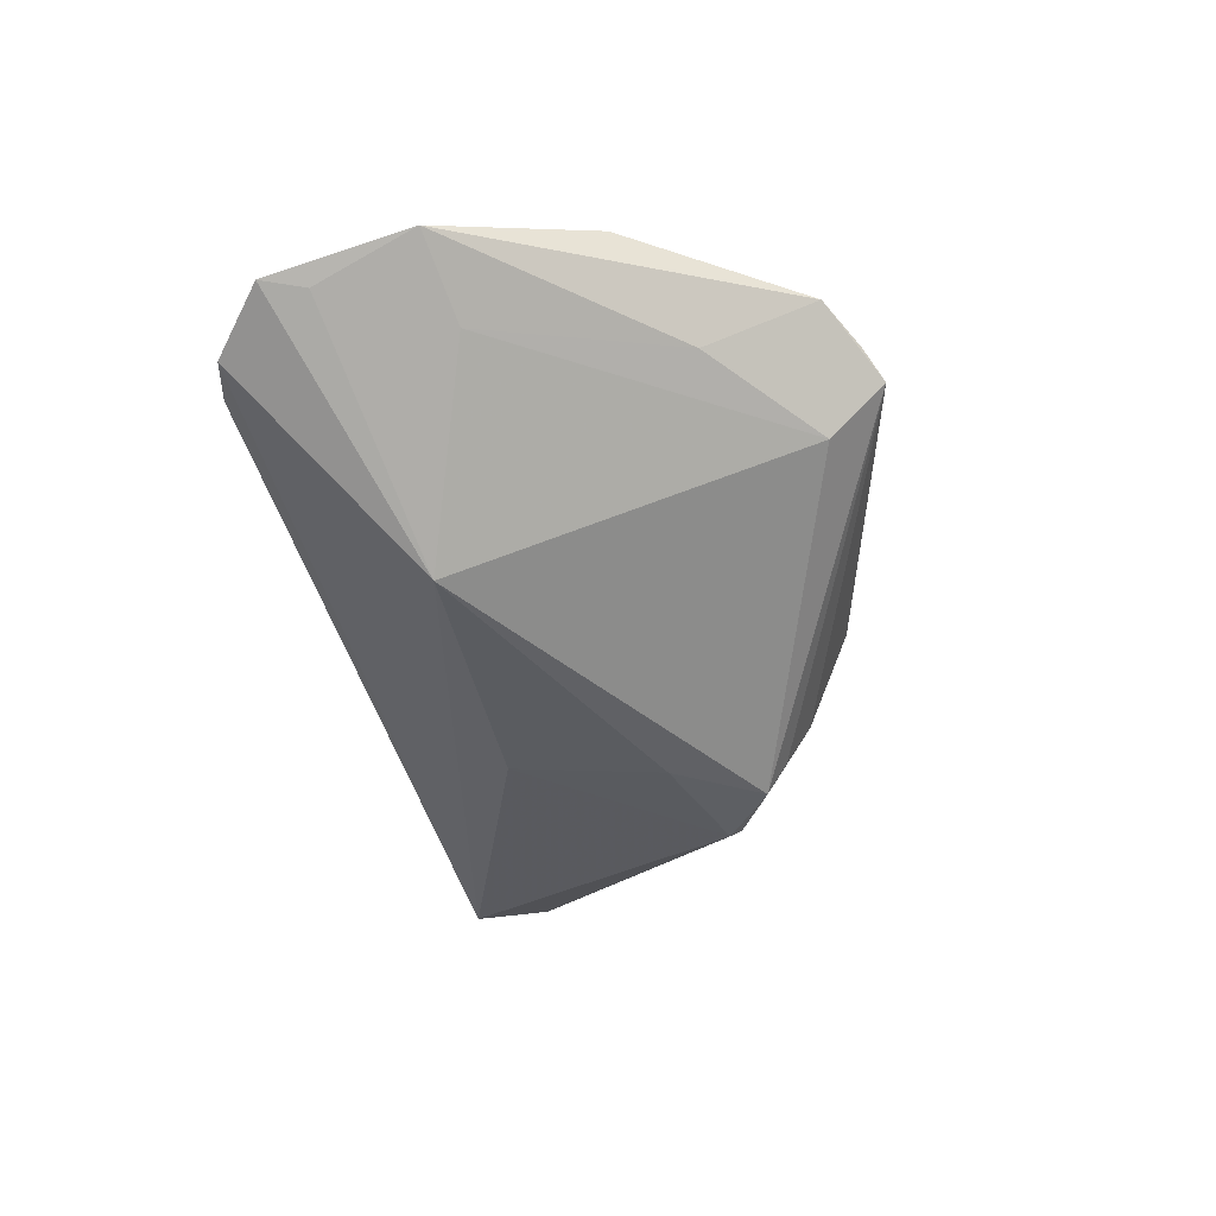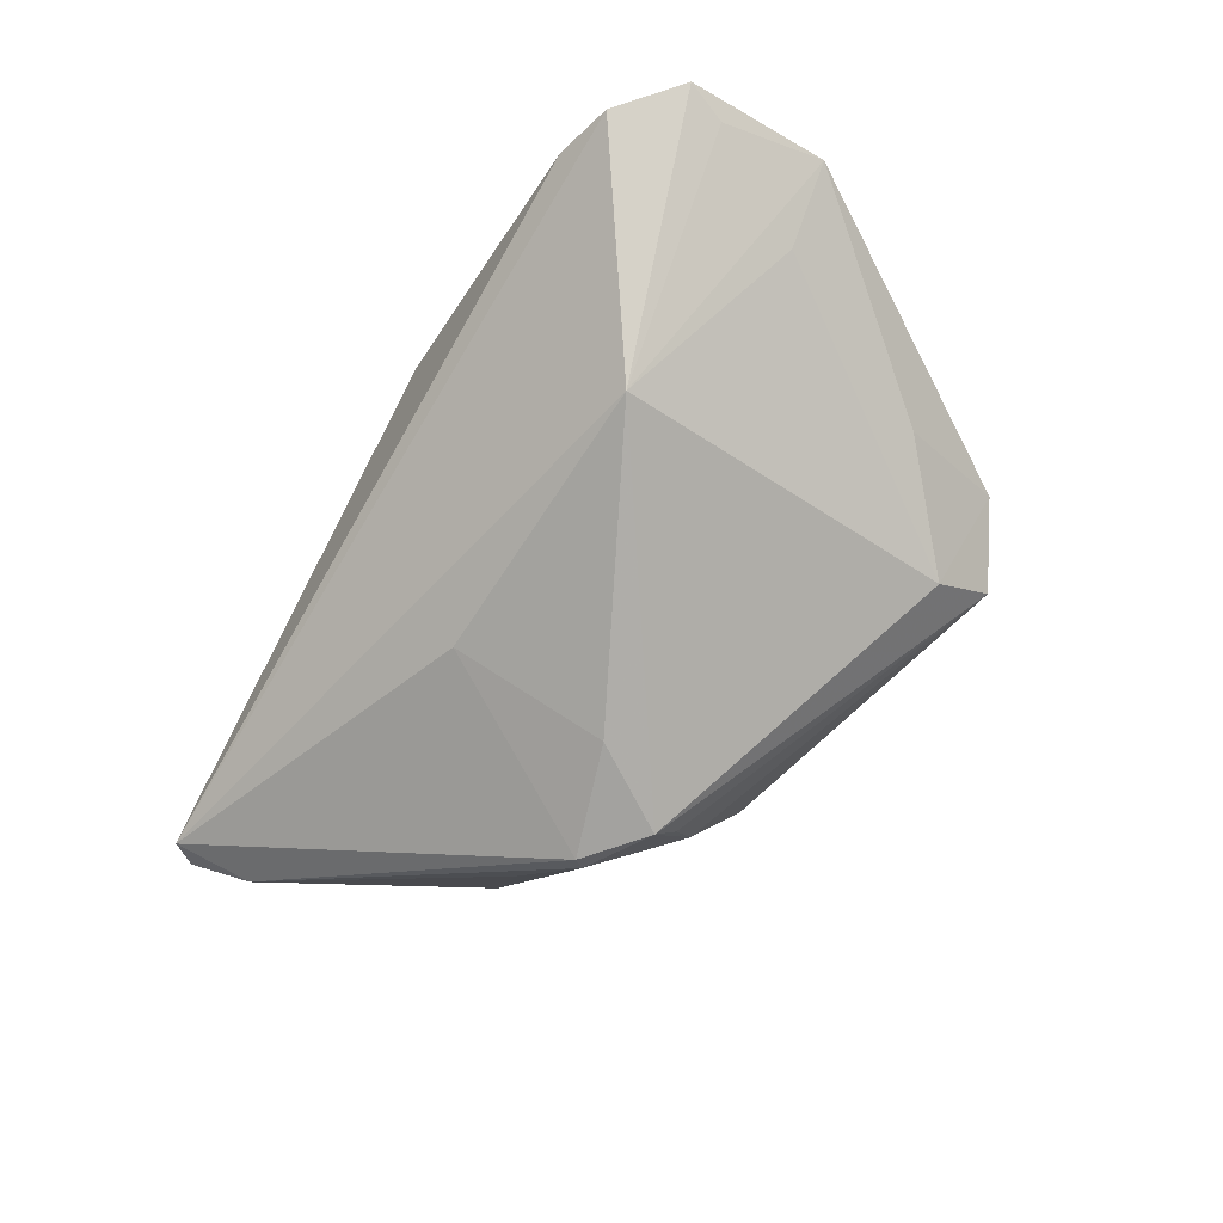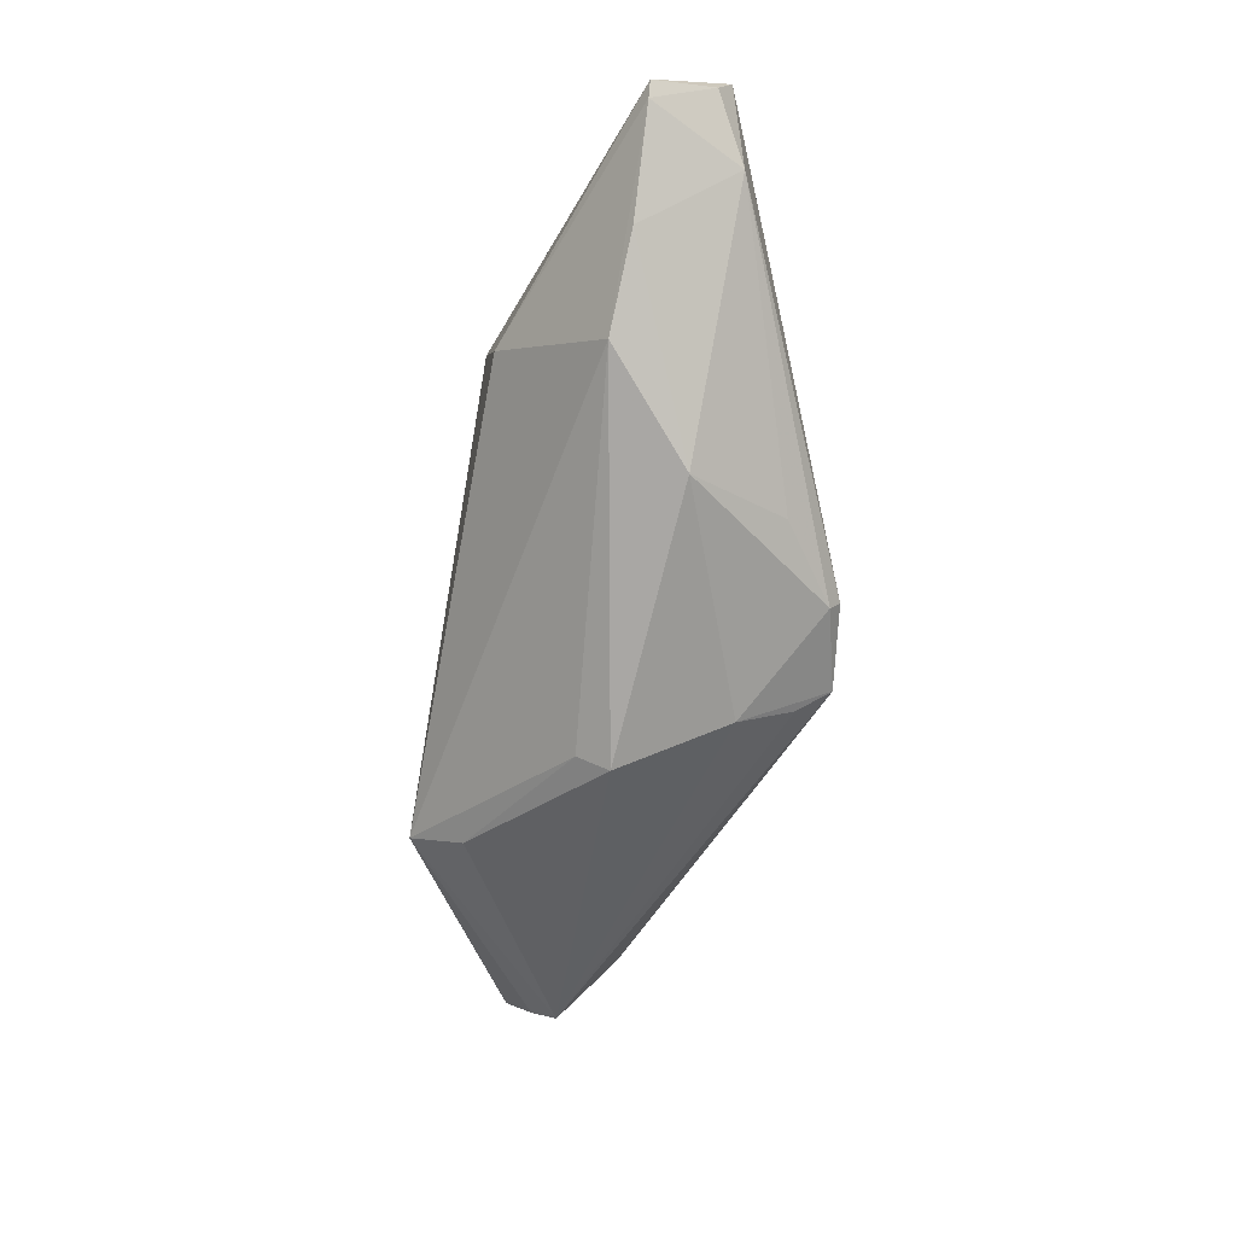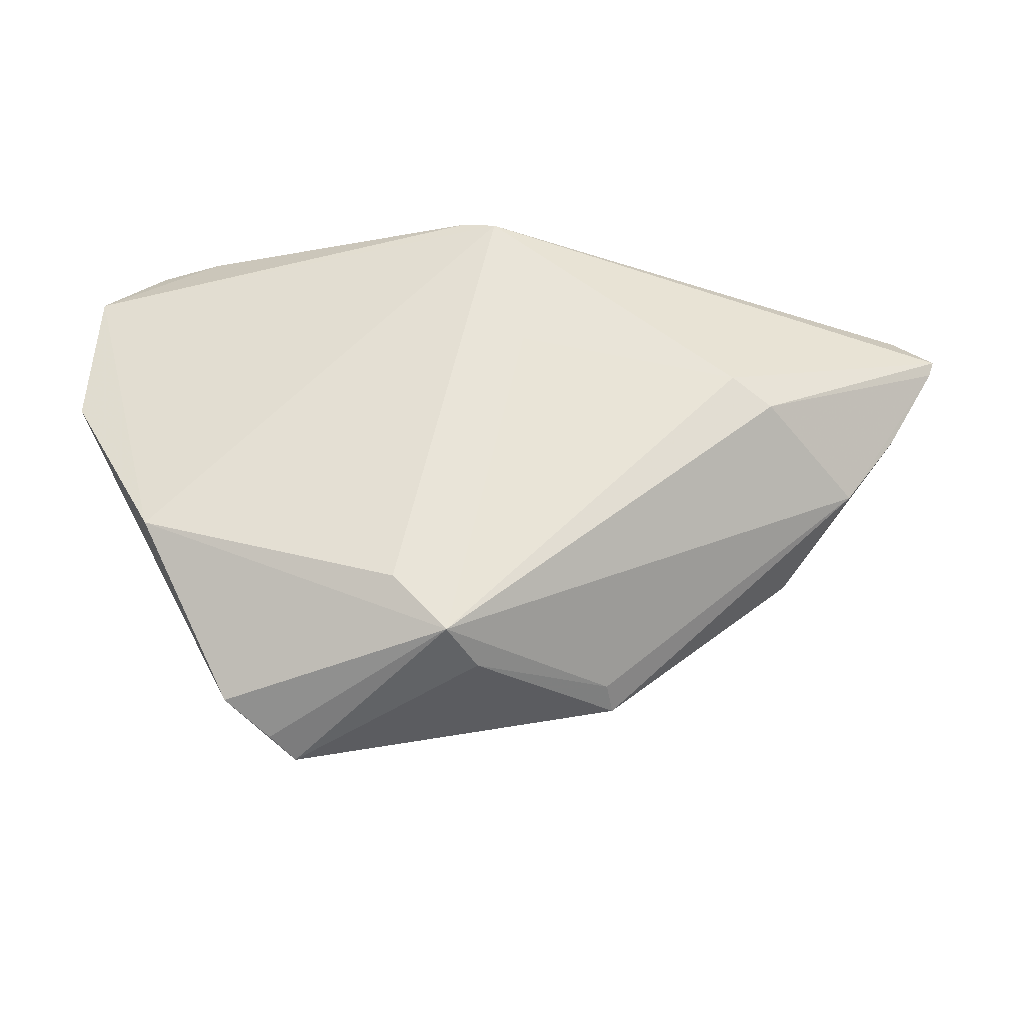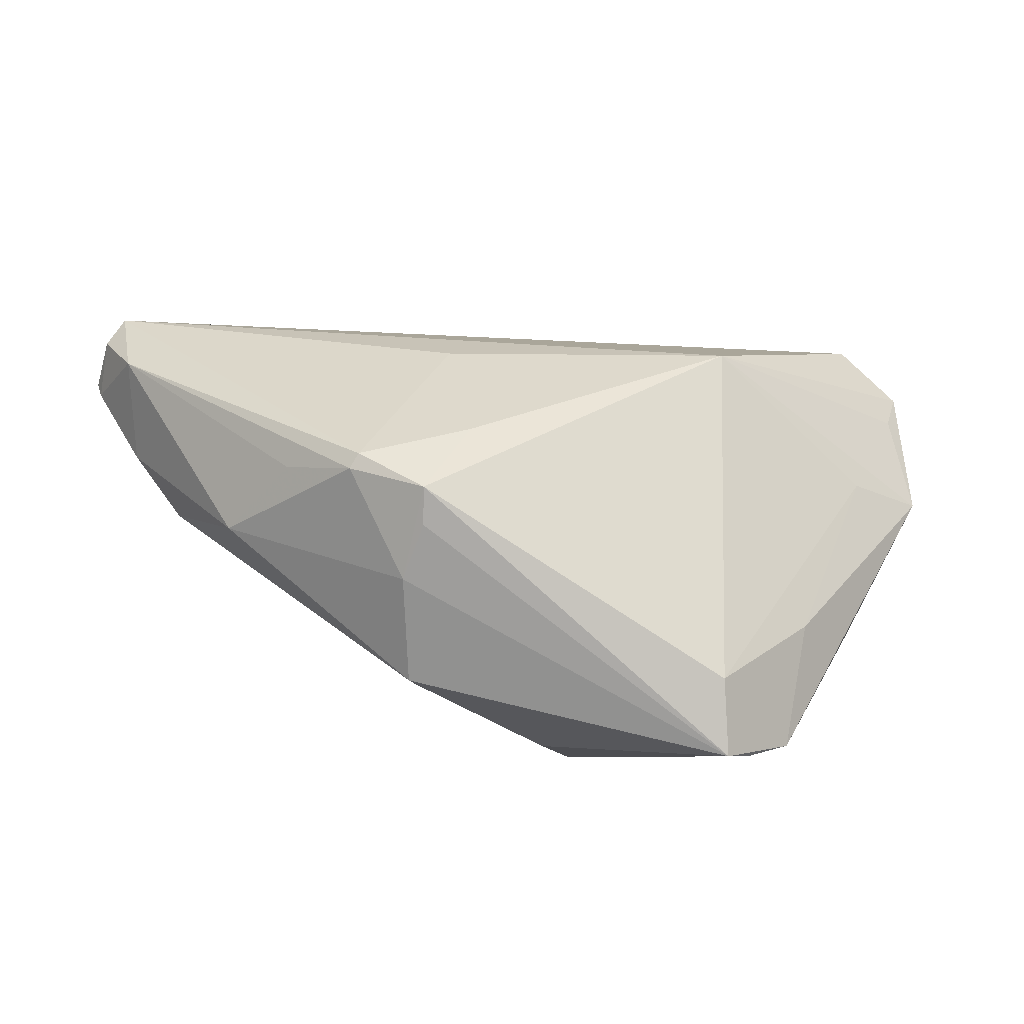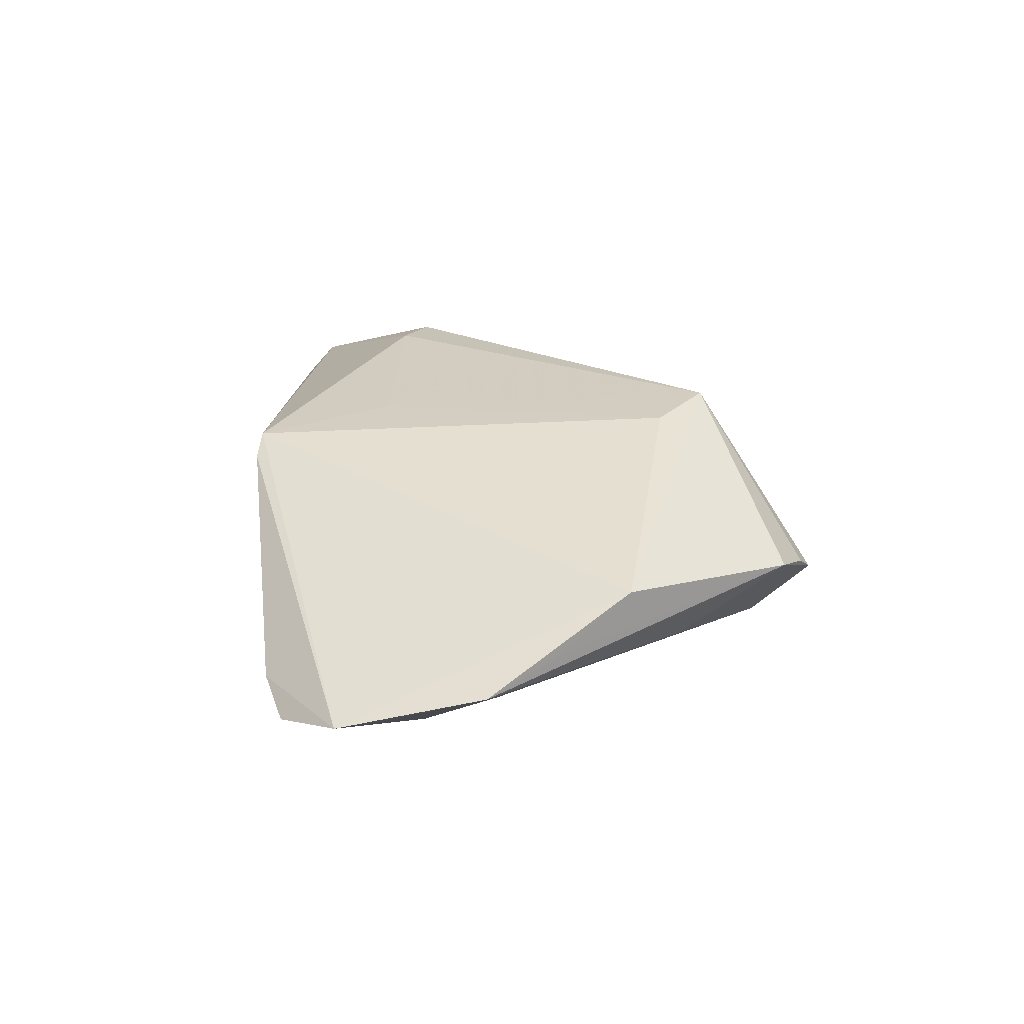
<metadata>
{"format":"obj","ext":"obj","renderer":"f3d","projection":"perspective","resolution":1024,"background":"white","views":[{"elev":-48.7,"azim":-80.9,"up":"+Z"},{"elev":-78.6,"azim":-125.1,"up":"+Z"},{"elev":-35.5,"azim":76.5,"up":"+Y"},{"elev":-22.0,"azim":-11.5,"up":"+Y"},{"elev":-43.4,"azim":167.6,"up":"+Y"},{"elev":19.3,"azim":-97.7,"up":"+Z"}]}
</metadata>
<code>
v 0.06369 0.02071 0.01007
v -0.05772 0.02661 -0.007465
v -0.03774 -0.03558 0.003465
v 0.0561 0.006899 0.0101
v 0.02902 0.0101 0.02042
v -0.05592 0.02085 -0.007808
v -0.005837 -0.03235 0.01495
v -6.376e-05 0.01502 0.01703
v -0.0391 -0.02091 -0.005116
v -0.01095 -0.02951 0.02042
v 0.01443 0.01136 -0.01602
v -0.007805 0.03472 0.01249
v 0.02774 -0.01727 -0.01888
v -0.02404 0.01254 -0.02292
v 0.03545 -0.01203 -0.012
v 0.01533 -0.03374 0.00277
v 0.05883 0.02479 0.006995
v 0.0631 0.02197 0.002553
v -0.003759 0.03378 0.01466
v -0.02557 -0.03457 -0.007694
v 0.03437 0.006184 0.02042
v 0.06301 0.01862 0.0101
v -0.02763 -0.04205 -0.000769
v 0.01831 -0.02154 -0.02193
v -0.04916 0.03305 -0.009794
v -0.05958 0.007758 -0.00381
v 0.01228 -0.009689 -0.02211
v 0.06105 0.02527 0.000319
v -0.04172 0.03472 -0.006948
v -0.04977 -0.01203 0.005475
v 0.01875 -0.02768 -0.01042
v -0.0486 0.005073 -0.008719
v 0.01747 -0.02431 -0.01771
v 0.02689 -0.01576 -0.02041
v 0.04876 -0.002595 0.01098
v 0.05932 0.01449 -0.001227
v 0.01374 -0.03144 0.006298
v -0.01784 -0.02214 0.01894
v -0.03141 -0.03973 0.001509
v 0.04178 -0.01308 0.0006385
v -0.05456 -0.002311 -0.0006136
f 38 19 30
f 38 30 10
f 41 30 26
f 20 24 23
f 20 14 24
f 14 25 28
f 3 10 30
f 30 41 3
f 3 41 26
f 26 9 3
f 3 20 23
f 9 20 3
f 5 10 21
f 1 19 5
f 5 21 1
f 35 10 37
f 21 10 35
f 37 16 35
f 35 16 40
f 31 16 23
f 40 16 31
f 37 10 7
f 7 16 37
f 7 10 23
f 23 16 7
f 32 9 26
f 32 20 9
f 26 14 32
f 14 20 32
f 2 25 14
f 19 12 2
f 26 30 2
f 2 30 19
f 36 34 28
f 17 19 1
f 1 28 17
f 17 12 19
f 28 12 17
f 23 10 39
f 39 3 23
f 10 3 39
f 8 5 19
f 10 5 8
f 8 19 38
f 38 10 8
f 1 21 22
f 21 35 22
f 23 24 33
f 33 31 23
f 24 31 33
f 29 28 25
f 29 12 28
f 25 2 29
f 29 2 12
f 6 14 26
f 26 2 6
f 6 2 14
f 14 28 11
f 28 34 11
f 18 28 1
f 18 36 28
f 1 22 18
f 18 22 36
f 34 36 13
f 40 31 13
f 13 31 24
f 24 34 13
f 4 35 40
f 4 22 35
f 40 36 4
f 36 22 4
f 14 11 27
f 27 11 34
f 24 14 27
f 27 34 24
f 15 36 40
f 40 13 15
f 15 13 36

</code>
